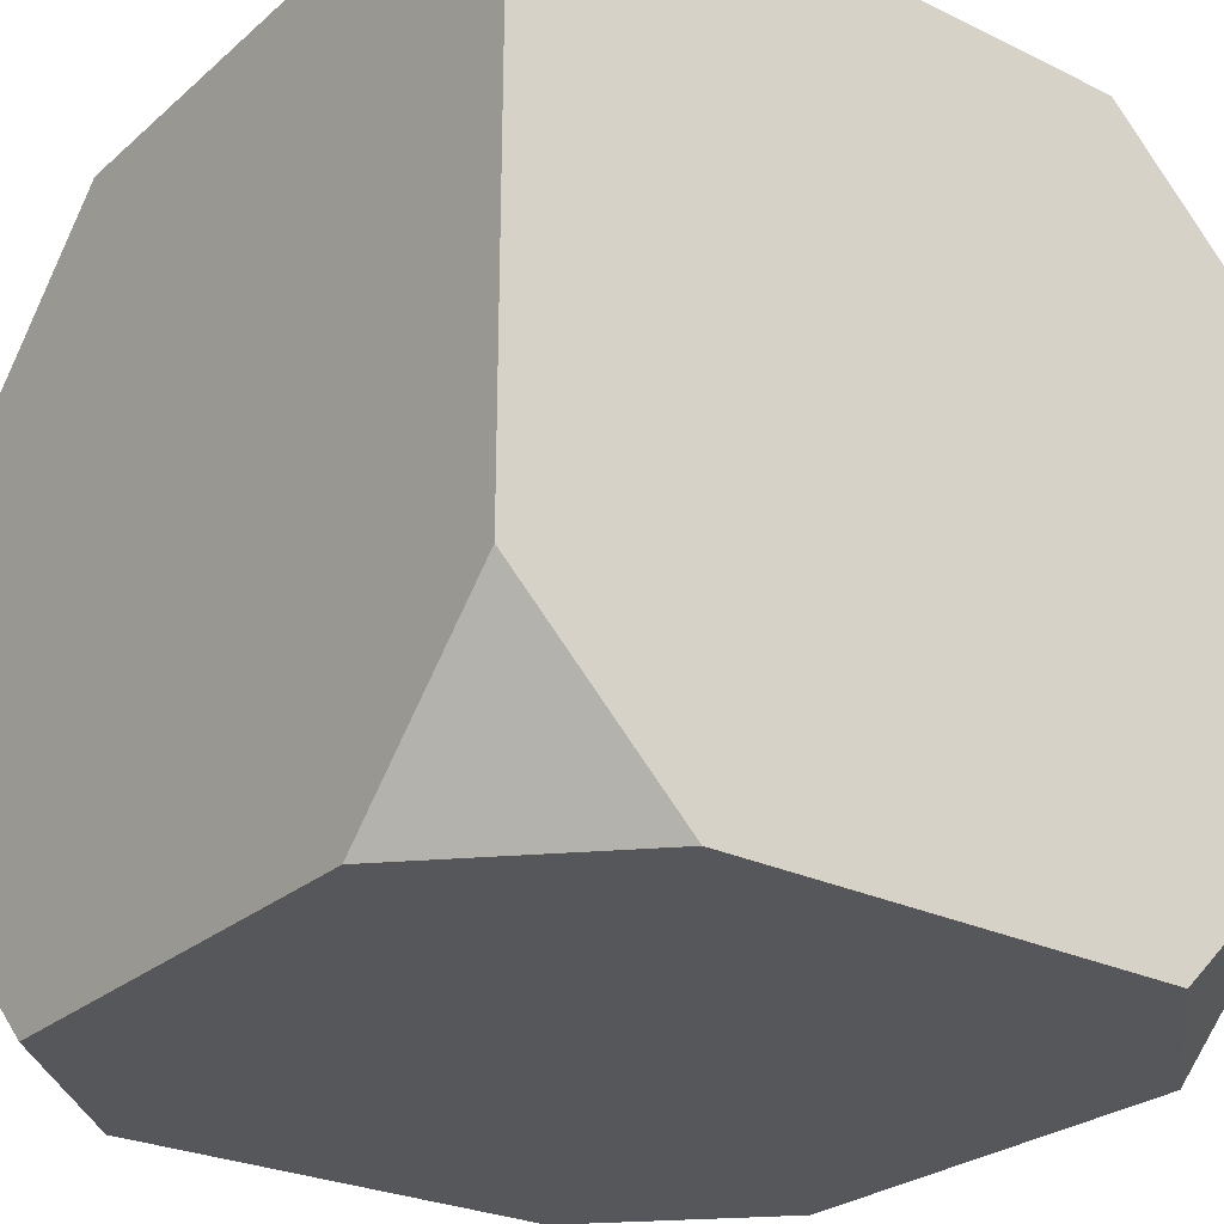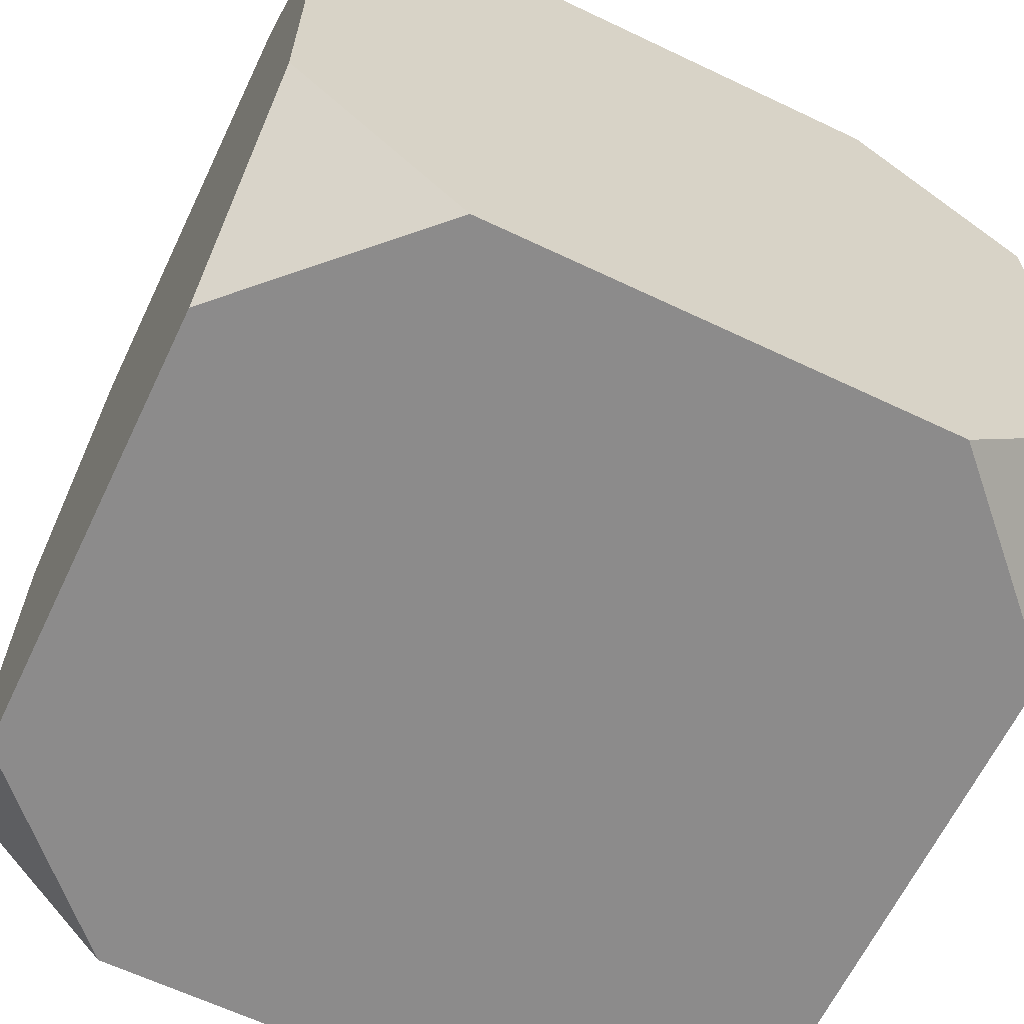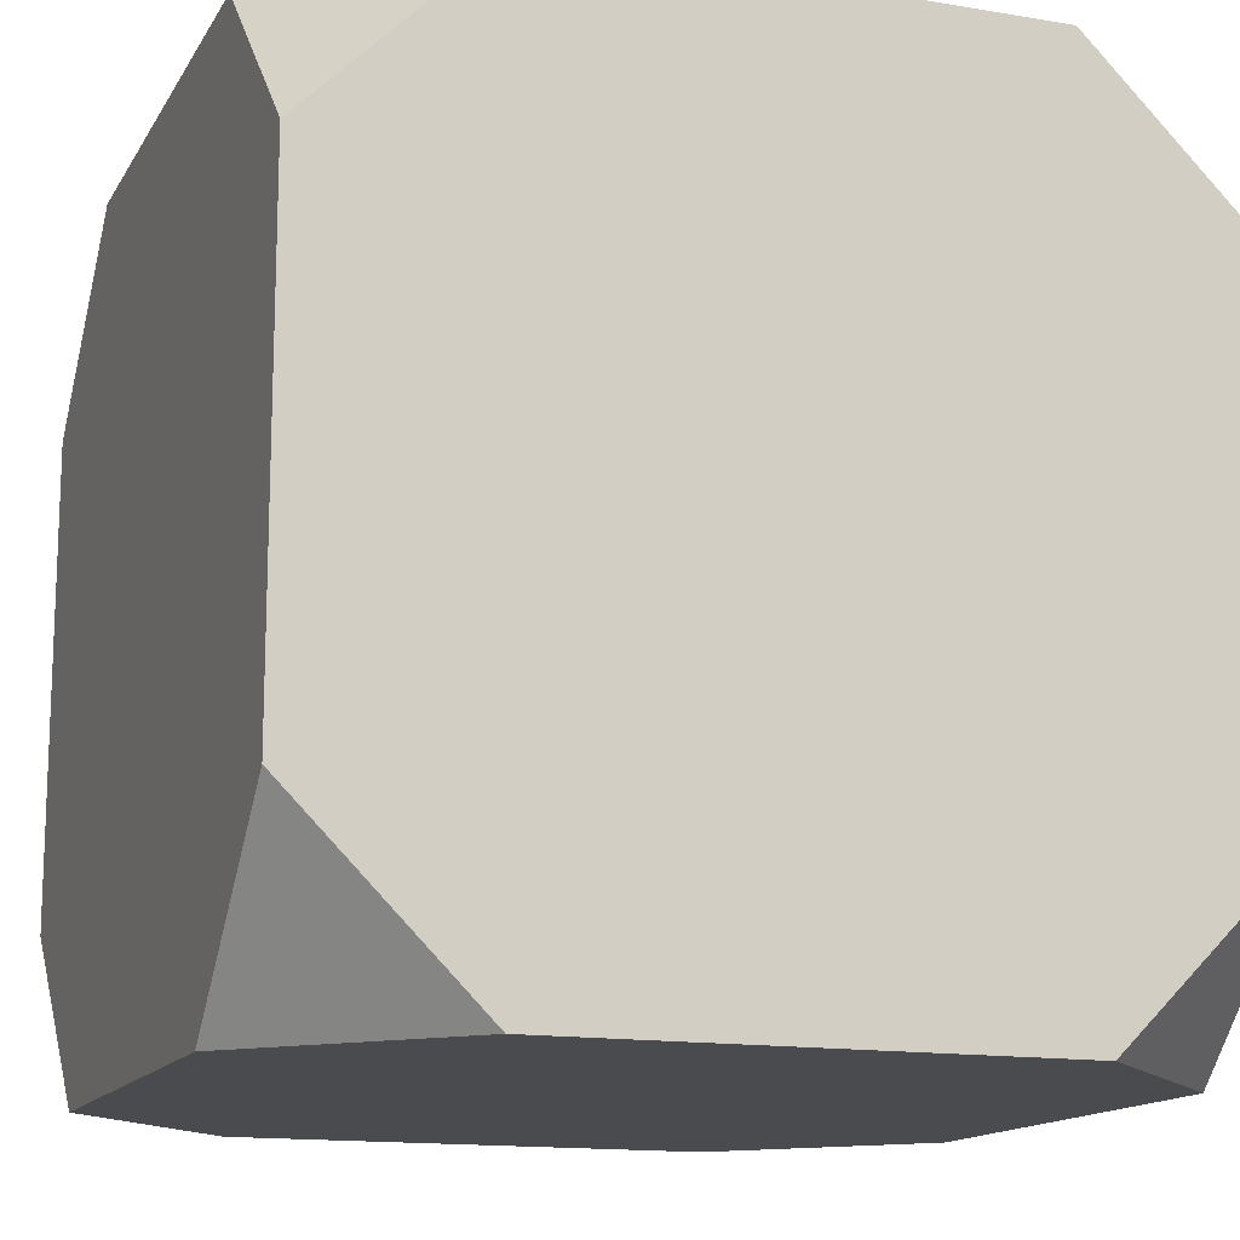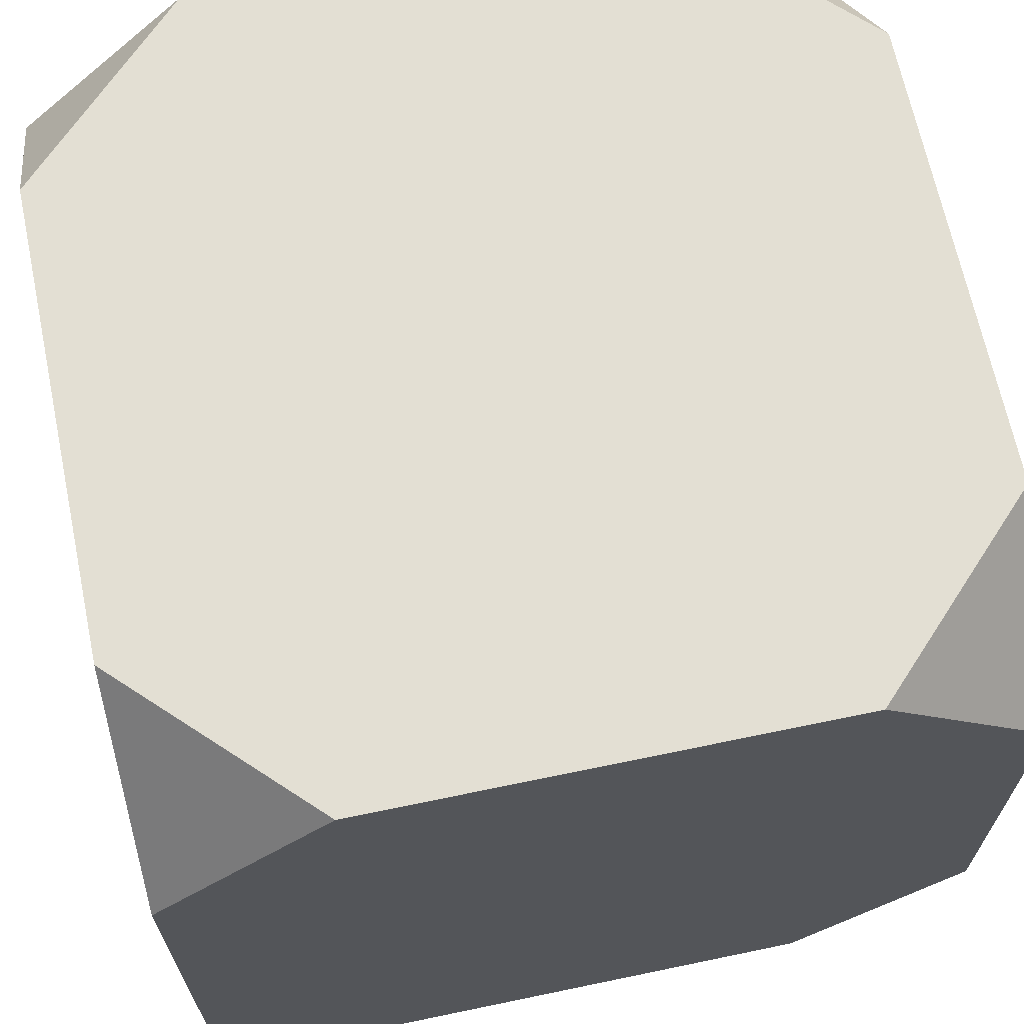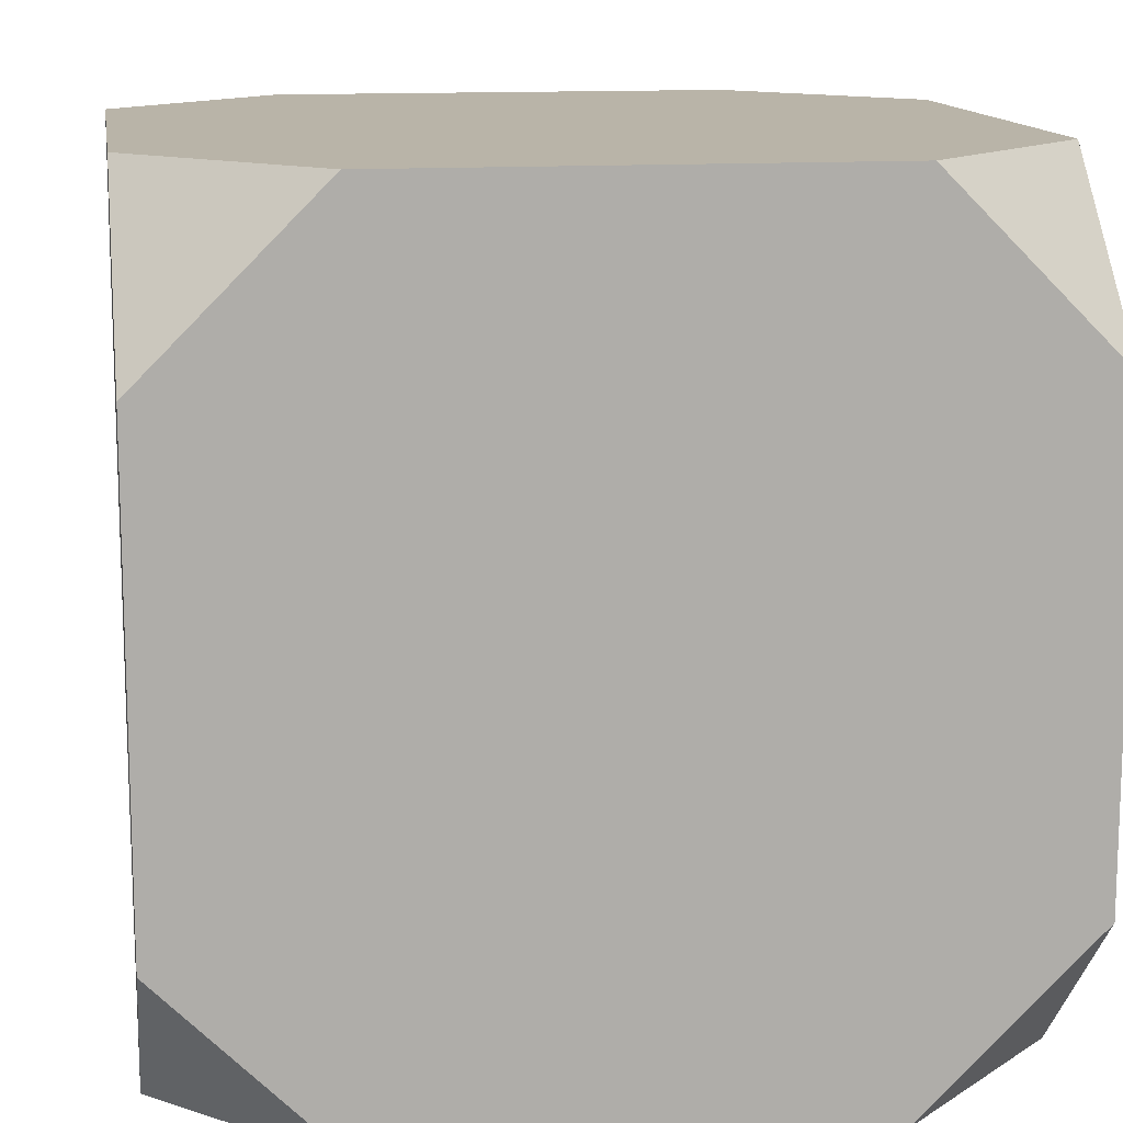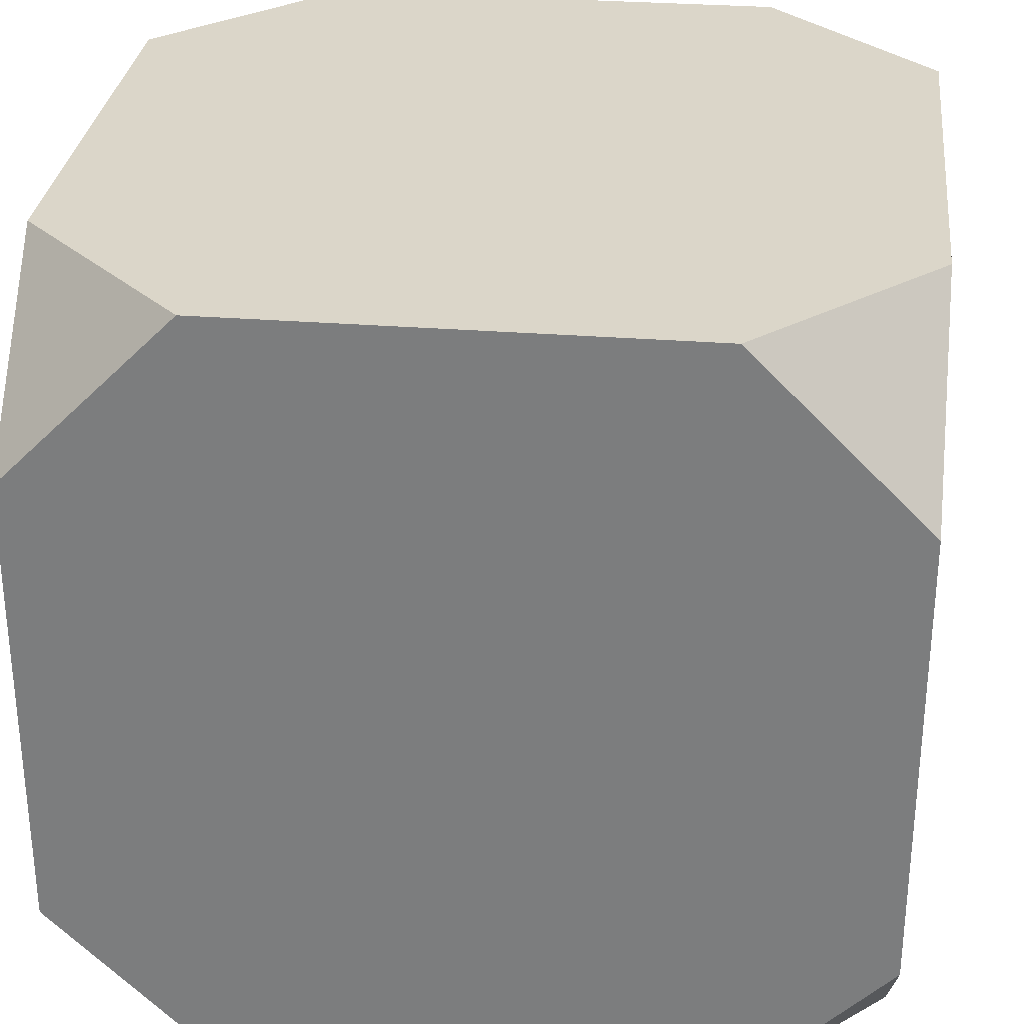
<metadata>
{"format":"obj","ext":"obj","renderer":"f3d","projection":"perspective","resolution":1024,"background":"white","views":[{"elev":-26.5,"azim":142.8,"up":"+Y"},{"elev":-64.0,"azim":-115.6,"up":"+Y"},{"elev":-14.3,"azim":-110.3,"up":"+Z"},{"elev":67.1,"azim":-11.8,"up":"+Y"},{"elev":13.1,"azim":-98.9,"up":"+Z"},{"elev":30.1,"azim":6.5,"up":"+Y"}]}
</metadata>
<code>
g ChamferCube
v 1.5 -1.5 -0.8587
v 0.8587 -1.5 -1.5
v -0.8587 -1.5 -1.5
v -1.5 -1.5 -0.8587
v 1.5 -1.5 0.8587
v -1.5 -1.5 0.8587
v 0.8587 -1.5 1.5
v -0.8587 -1.5 1.5
v 0.8587 1.5 1.5
v 1.5 0.8587 1.5
v 1.5 -0.8587 1.5
v 0.8587 -1.5 1.5
v -0.8587 1.5 1.5
v -0.8587 -1.5 1.5
v -1.5 0.8587 1.5
v -1.5 -0.8587 1.5
v 1.5 -0.8587 -1.5
v 1.5 -1.5 -0.8587
v 1.5 -1.5 0.8587
v 1.5 -0.8587 1.5
v 1.5 0.8587 -1.5
v 1.5 0.8587 1.5
v 1.5 1.5 -0.8587
v 1.5 1.5 0.8587
v 0.8587 -1.5 -1.5
v 1.5 -0.8587 -1.5
v 1.5 0.8587 -1.5
v 0.8587 1.5 -1.5
v -0.8587 -1.5 -1.5
v -0.8587 1.5 -1.5
v -1.5 -0.8587 -1.5
v -1.5 0.8587 -1.5
v -1.5 -0.8587 1.5
v -1.5 -1.5 0.8587
v -1.5 -1.5 -0.8587
v -1.5 -0.8587 -1.5
v -1.5 0.8587 1.5
v -1.5 0.8587 -1.5
v -1.5 1.5 0.8587
v -1.5 1.5 -0.8587
v -1.5 1.5 -0.8587
v -0.8587 1.5 -1.5
v 0.8587 1.5 -1.5
v 1.5 1.5 -0.8587
v -1.5 1.5 0.8587
v 1.5 1.5 0.8587
v -0.8587 1.5 1.5
v 0.8587 1.5 1.5
v -1.5 -0.8587 1.5
v -0.8587 -1.5 1.5
v -1.5 -1.5 0.8587
v 1.5 -0.8587 1.5
v 1.5 -1.5 0.8587
v 0.8587 -1.5 1.5
v 1.5 -0.8587 -1.5
v 0.8587 -1.5 -1.5
v 1.5 -1.5 -0.8587
v -1.5 -0.8587 -1.5
v -1.5 -1.5 -0.8587
v -0.8587 -1.5 -1.5
v -1.5 1.5 0.8587
v -0.8587 1.5 1.5
v -1.5 0.8587 1.5
v 1.5 1.5 0.8587
v 1.5 0.8587 1.5
v 0.8587 1.5 1.5
v 0.8587 1.5 -1.5
v 1.5 0.8587 -1.5
v 1.5 1.5 -0.8587
v -1.5 1.5 -0.8587
v -1.5 0.8587 -1.5
v -0.8587 1.5 -1.5
f 3 2 1
f 1 4 3
f 1 5 4
f 5 6 4
f 5 7 6
f 7 8 6
f 11 10 9
f 9 12 11
f 9 13 12
f 13 14 12
f 13 15 14
f 15 16 14
f 19 18 17
f 17 20 19
f 17 21 20
f 21 22 20
f 21 23 22
f 23 24 22
f 27 26 25
f 25 28 27
f 25 29 28
f 29 30 28
f 29 31 30
f 31 32 30
f 35 34 33
f 33 36 35
f 33 37 36
f 37 38 36
f 37 39 38
f 39 40 38
f 43 42 41
f 41 44 43
f 41 45 44
f 45 46 44
f 45 47 46
f 47 48 46
f 51 50 49
f 54 53 52
f 57 56 55
f 60 59 58
f 63 62 61
f 66 65 64
f 69 68 67
f 72 71 70

</code>
